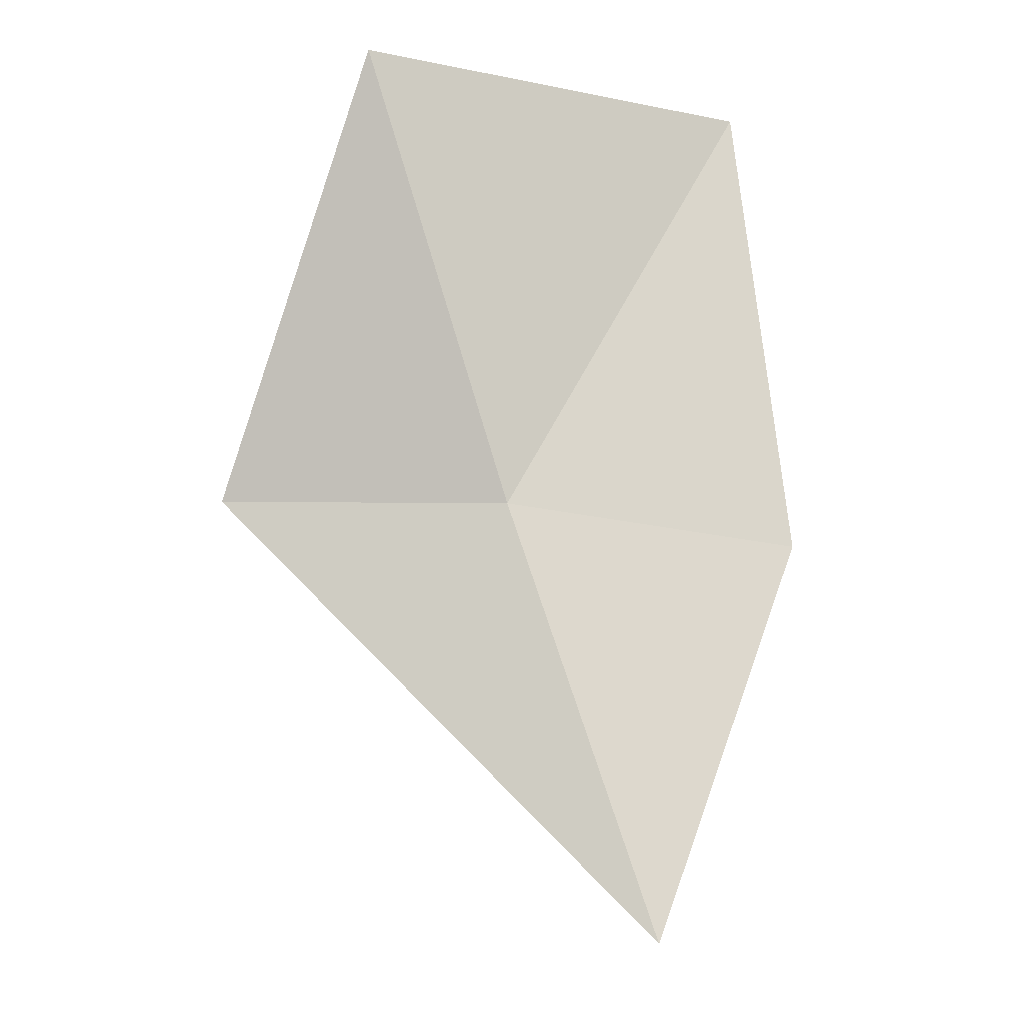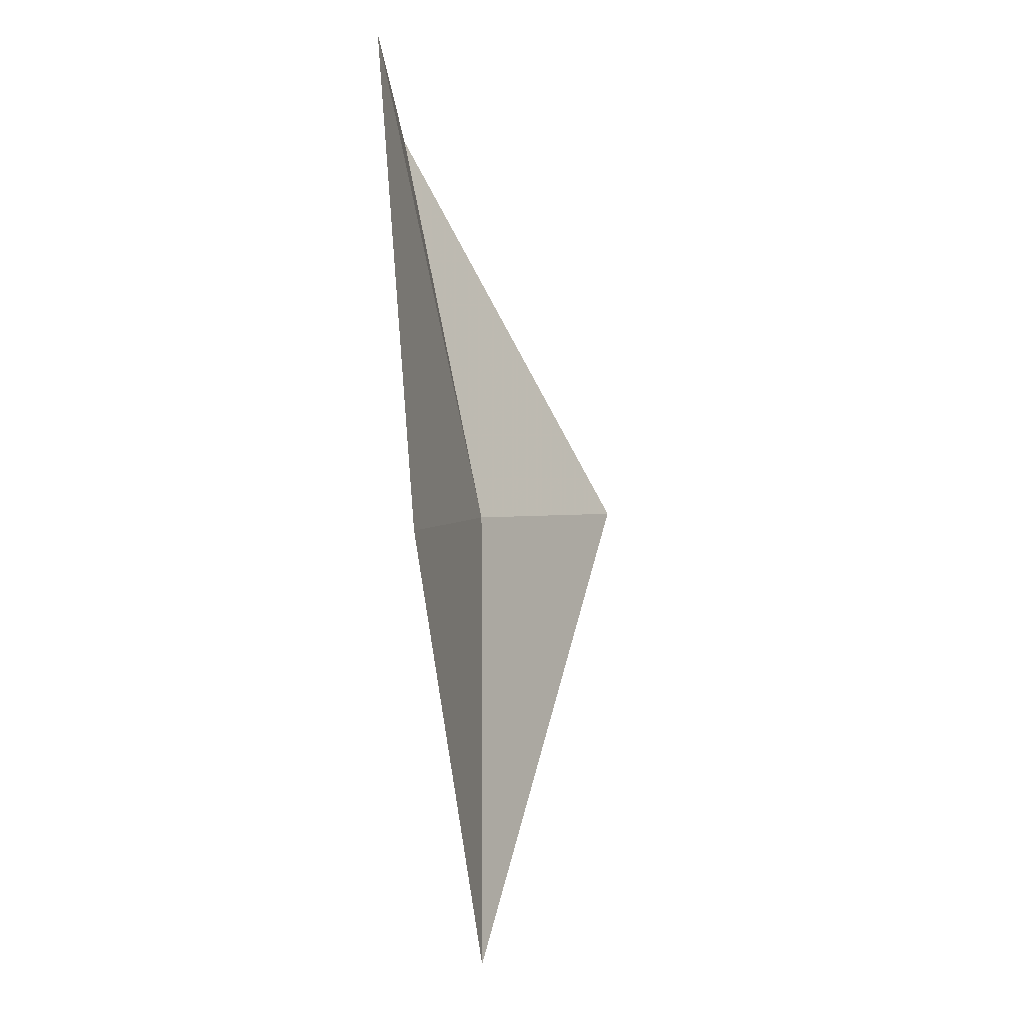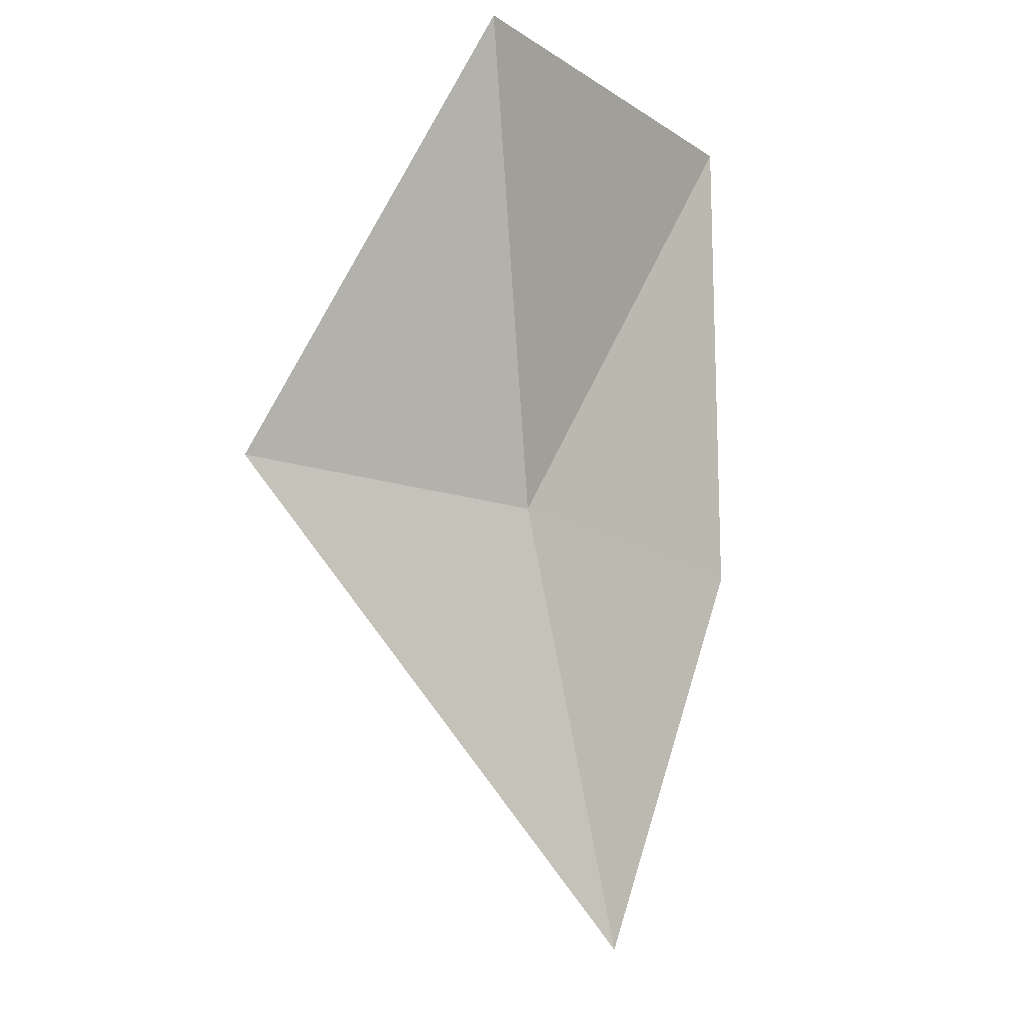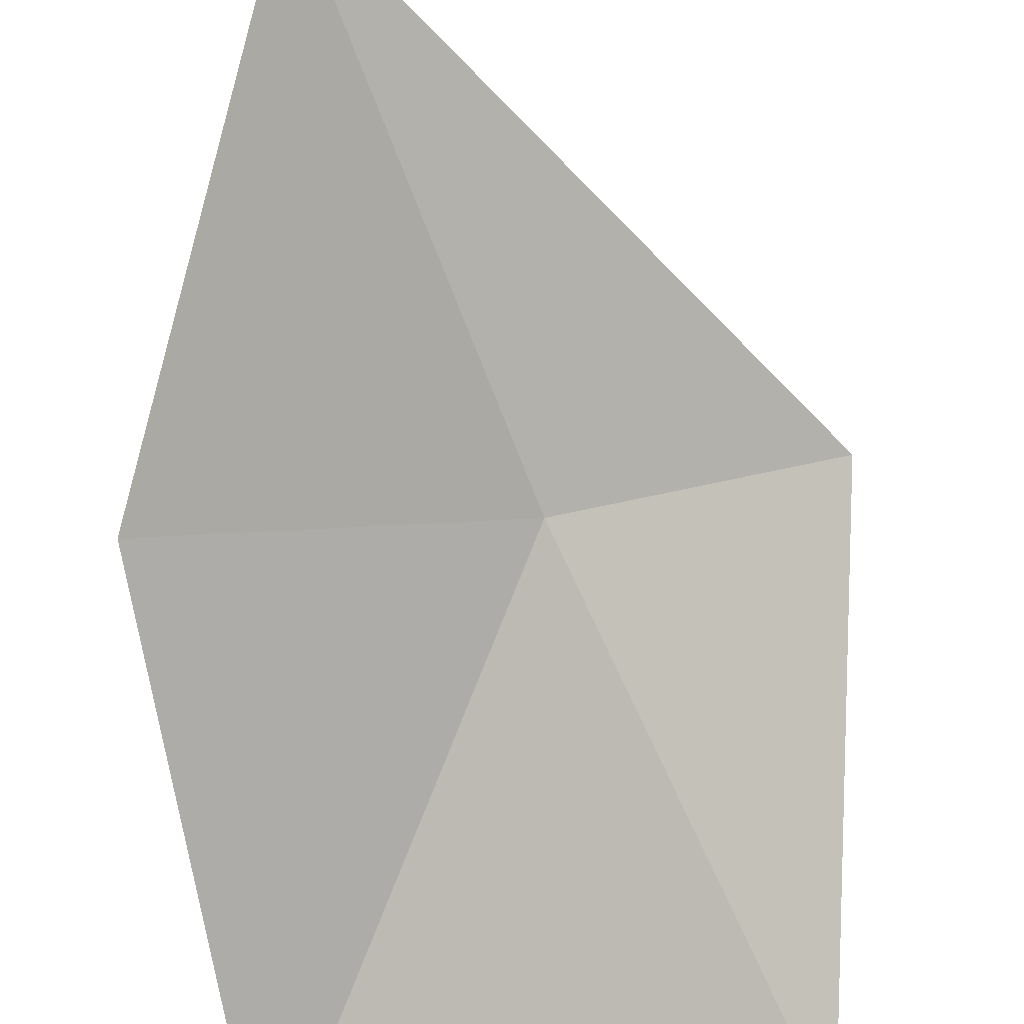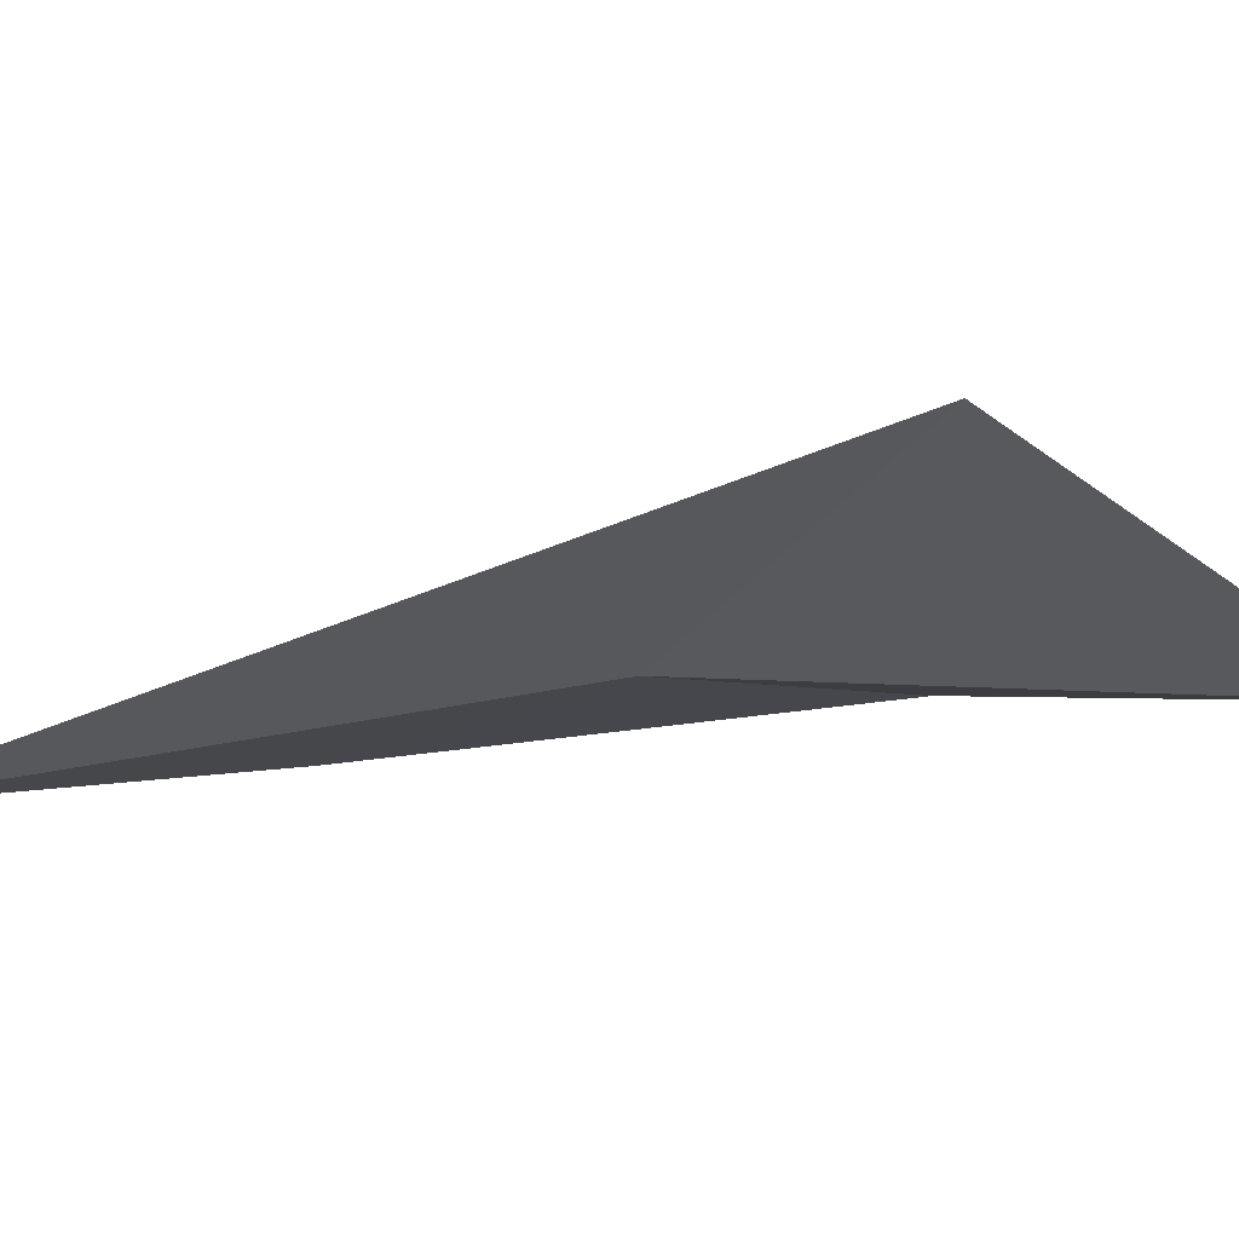
<metadata>
{"format":"obj","ext":"obj","renderer":"f3d","projection":"perspective","resolution":1024,"background":"white","views":[{"elev":-21.8,"azim":-30.8,"up":"+Z"},{"elev":-3.7,"azim":78.8,"up":"+Z"},{"elev":-14.1,"azim":-65.3,"up":"+Z"},{"elev":-71.4,"azim":-178.7,"up":"+Y"},{"elev":14.6,"azim":-130.4,"up":"+Y"}]}
</metadata>
<code>
v 19.29 34.41 43.37
v 21.01 33.72 43.18
v 20.25 34.24 40.66
v 17.85 35.61 43.5
v 18.05 34.07 46.13
v 20.54 33.56 46.13
f 1 3 2
f 1 4 3
f 1 5 4
f 1 6 5
f 1 2 6

</code>
